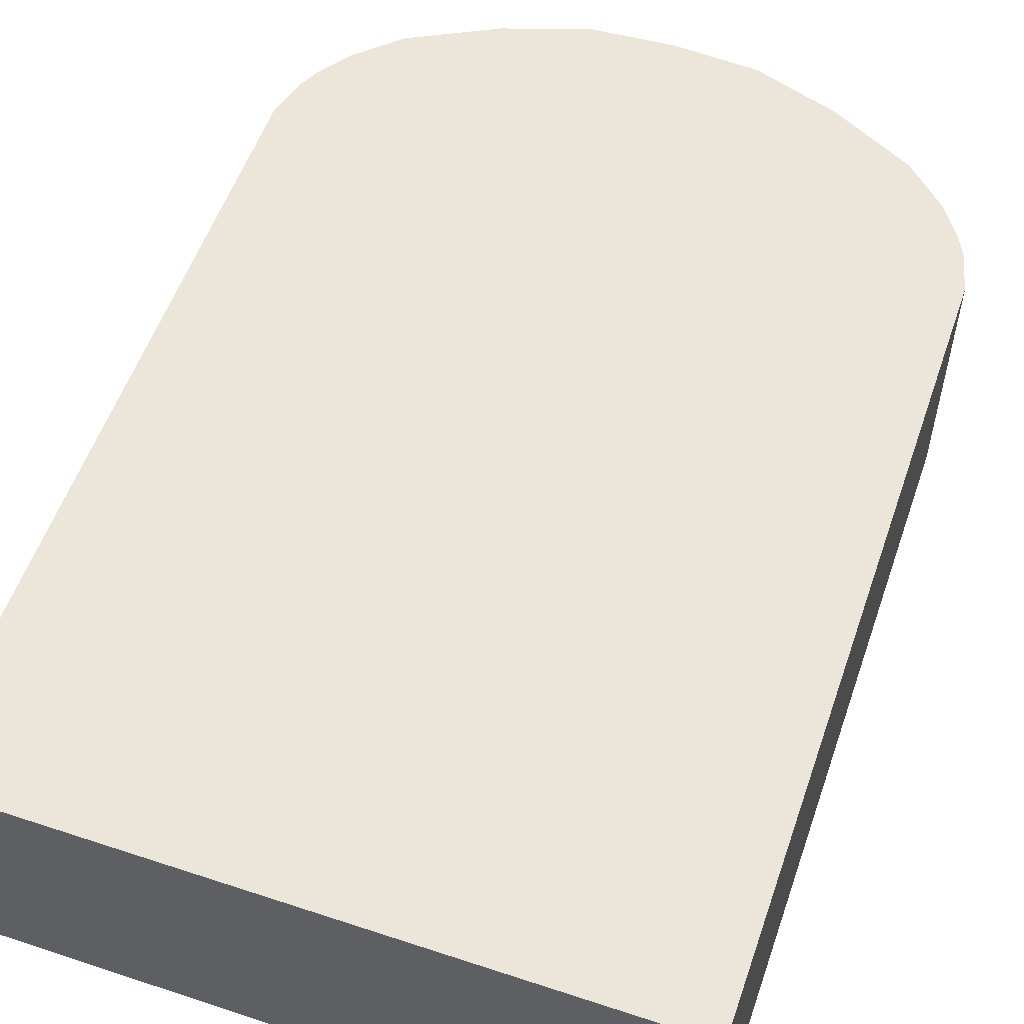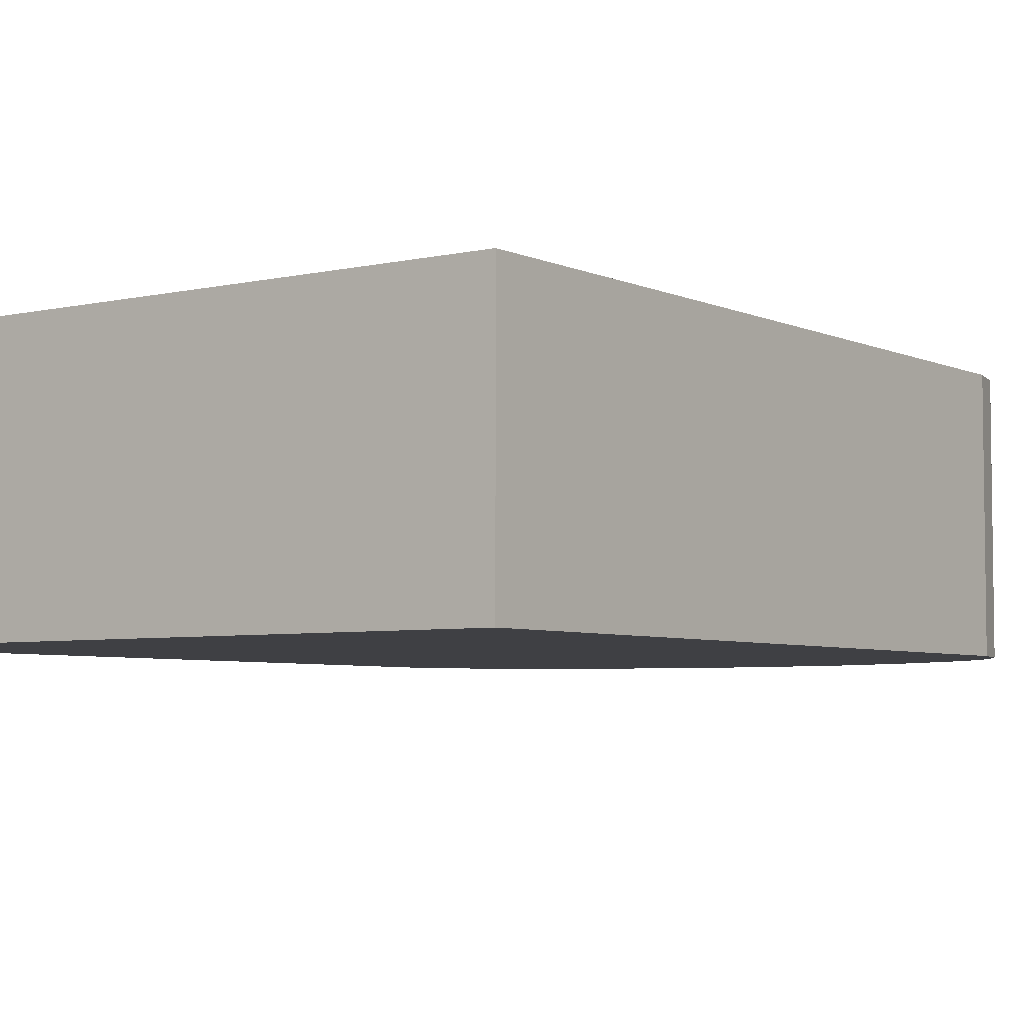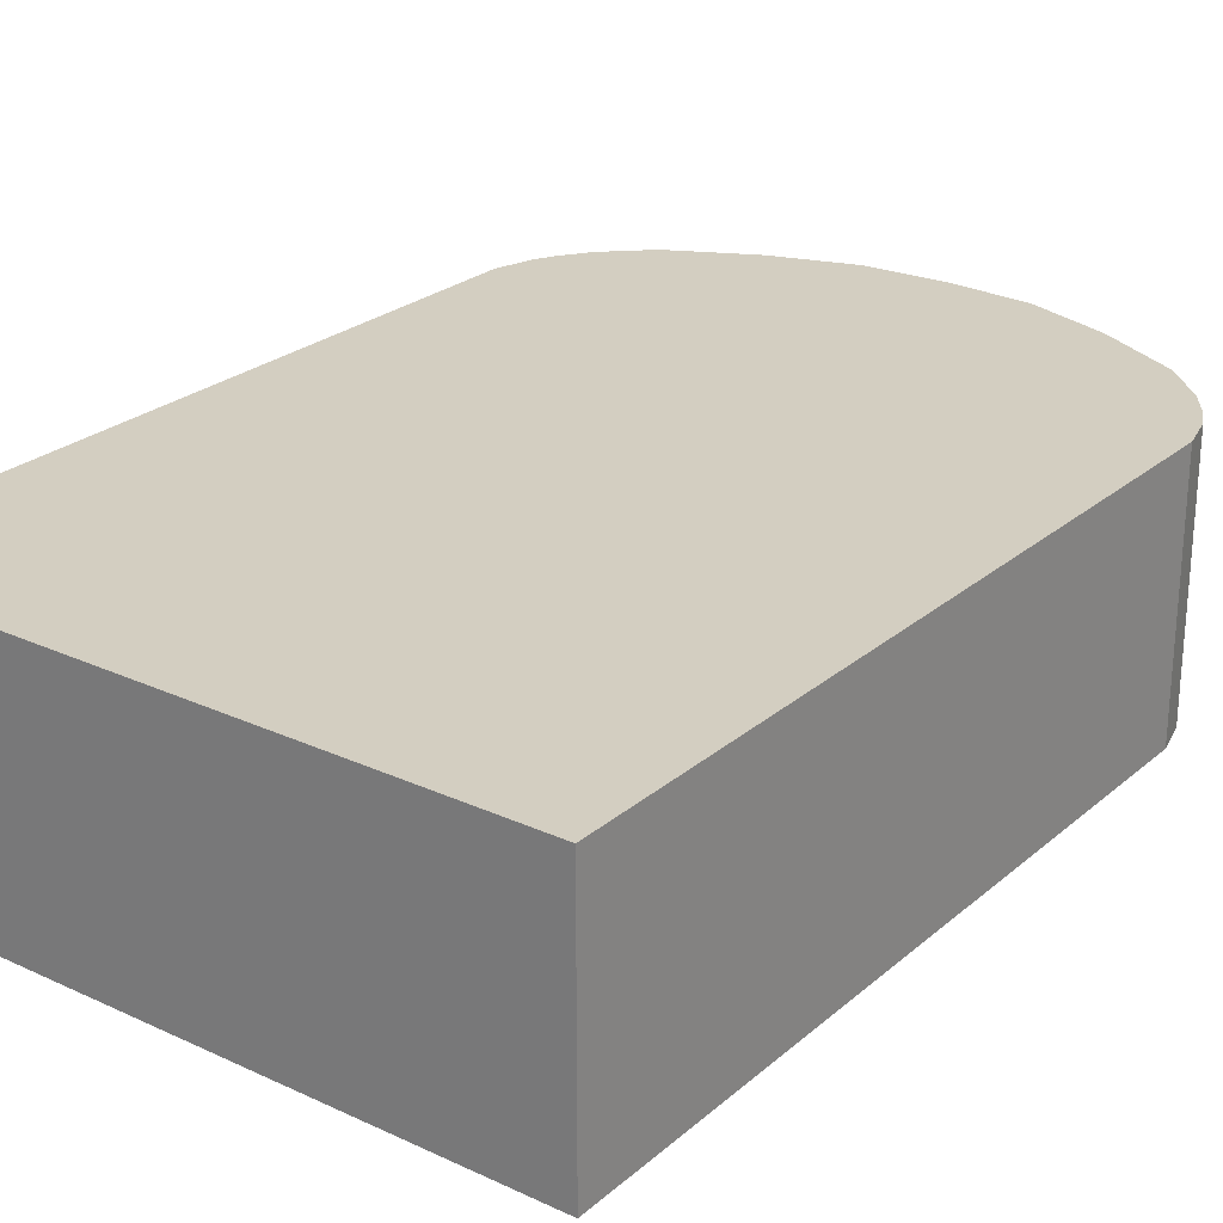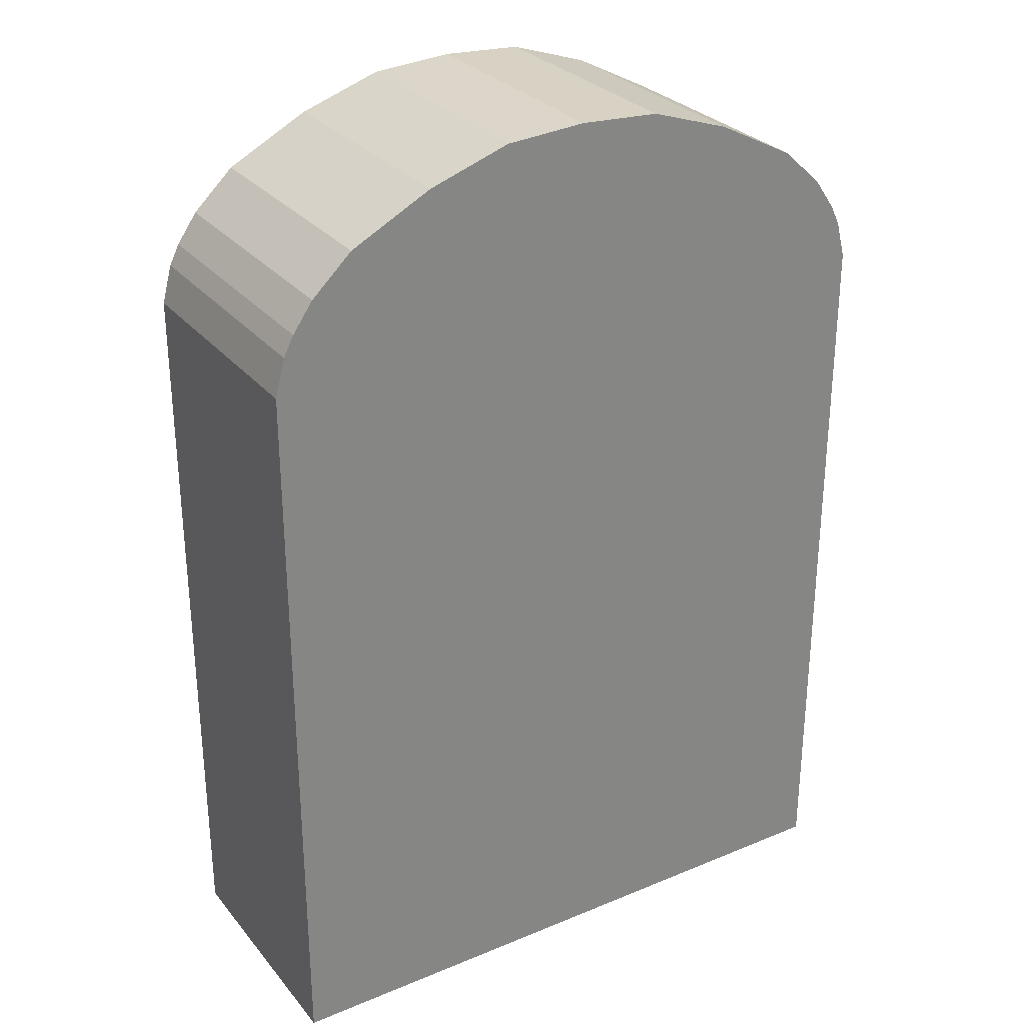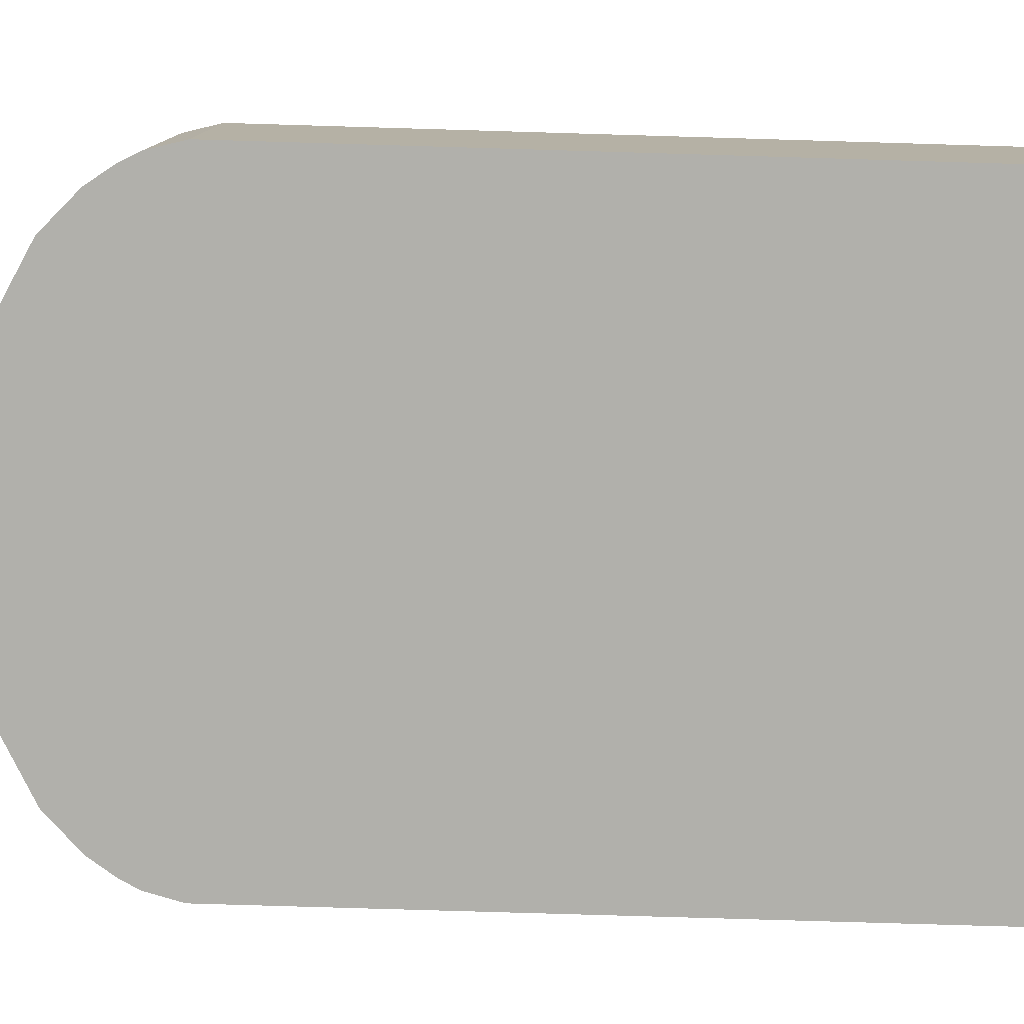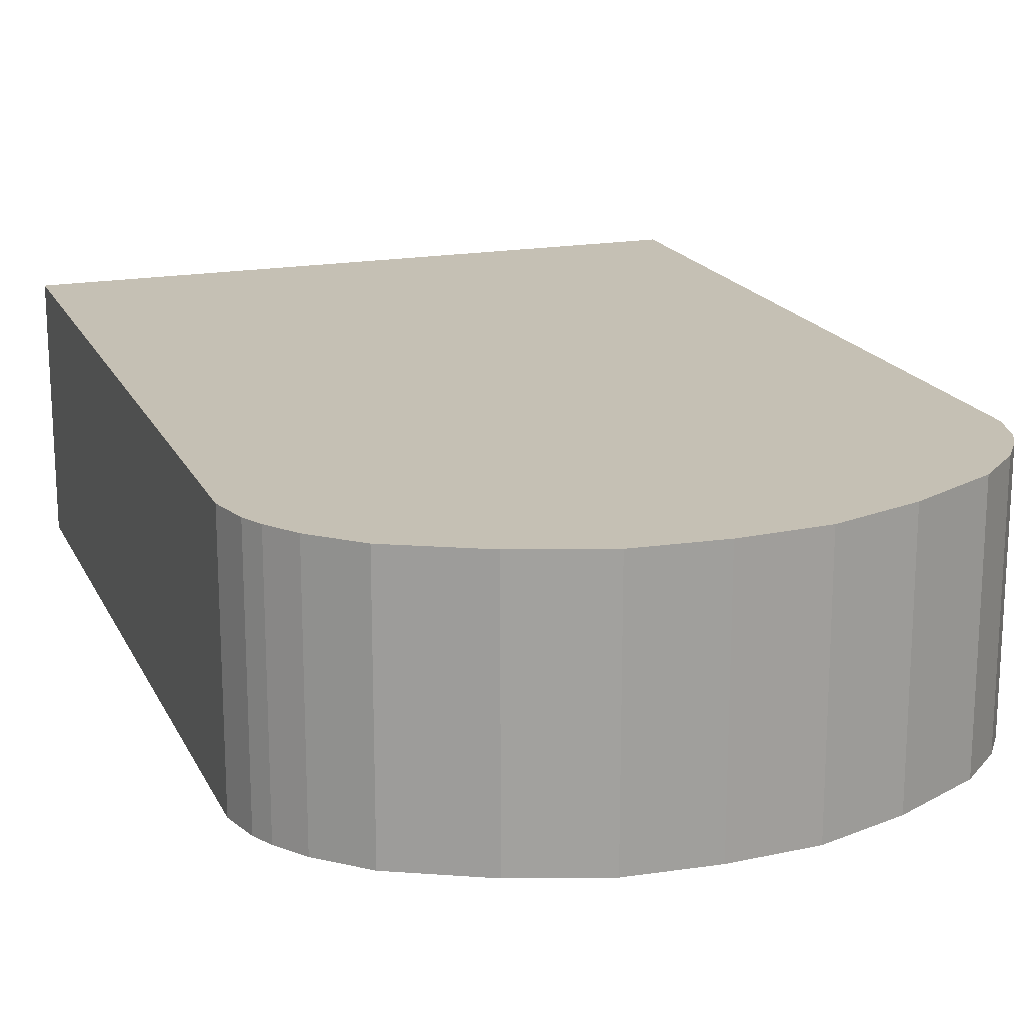
<metadata>
{"format":"obj","ext":"obj","renderer":"f3d","projection":"perspective","resolution":1024,"background":"white","views":[{"elev":55.7,"azim":19.1,"up":"+Z"},{"elev":-5.0,"azim":35.8,"up":"+Z"},{"elev":25.1,"azim":36.7,"up":"+Z"},{"elev":29.1,"azim":-31.5,"up":"+Y"},{"elev":-78.4,"azim":-91.7,"up":"+Z"},{"elev":18.2,"azim":160.6,"up":"+Z"}]}
</metadata>
<code>
o Cube
v 1 1.437 -0.3873
v 1 -0.8375 -0.3873
v 1 1.437 0.3873
v 1 -0.8375 0.3873
v -1 1.437 -0.3873
v -1 -0.8375 -0.3873
v -1 1.437 0.3873
v -1 -0.8375 0.3873
v 0 -0.8375 -0.3873
v 0 2.05 0.3873
v 0 -0.8375 0.3873
v 0 2.05 -0.3873
v -0.5 -0.8375 -0.3873
v -0.5 1.95 0.3873
v -0.5 -0.8375 0.3873
v -0.5 1.95 -0.3873
v 0.5 -0.8375 0.3873
v 0.5 1.95 -0.3873
v 0.5 -0.8375 -0.3873
v 0.5 1.95 0.3873
v -0.25 -0.8375 0.3873
v -0.25 2.034 -0.3873
v -0.25 -0.8375 -0.3873
v -0.25 2.034 0.3873
v 0.25 -0.8375 -0.3873
v 0.25 2.034 0.3873
v 0.25 -0.8375 0.3873
v 0.25 2.034 -0.3873
v -0.75 -0.8375 -0.3873
v -0.75 1.821 0.3873
v -0.75 -0.8375 0.3873
v -0.75 1.821 -0.3873
v 0.75 -0.8375 0.3873
v 0.75 1.821 -0.3873
v 0.75 -0.8375 -0.3873
v 0.75 1.821 0.3873
v -0.875 1.704 0.3873
v -0.875 1.704 -0.3873
v 0.875 1.704 -0.3873
v 0.875 1.704 0.3873
v 0.9375 1.615 -0.3873
v 0.9375 1.615 0.3873
v -0.9375 1.615 0.3873
v -0.9375 1.615 -0.3873
v 0.9688 1.553 -0.3873
v 0.9688 1.553 0.3873
v -0.9688 1.553 0.3873
v -0.9688 1.553 -0.3873
f 5 47 48
f 7 6 8
f 1 4 2
f 12 26 28
f 16 24 22
f 18 36 34
f 22 10 12
f 28 20 18
f 11 3 7
f 32 14 16
f 34 40 39
f 9 5 1
f 38 30 32
f 39 42 41
f 41 46 45
f 44 37 38
f 45 3 1
f 48 43 44
f 29 13 15
f 5 7 47
f 7 5 6
f 1 3 4
f 12 10 26
f 16 14 24
f 18 20 36
f 22 24 10
f 28 26 20
f 14 30 7
f 30 37 7
f 37 43 7
f 43 47 7
f 7 8 31
f 31 15 7
f 15 21 7
f 10 24 7
f 24 14 7
f 20 26 3
f 26 10 3
f 40 36 3
f 36 20 3
f 46 42 3
f 42 40 3
f 4 3 33
f 33 3 17
f 27 17 3
f 27 3 11
f 21 11 7
f 3 10 7
f 32 30 14
f 34 36 40
f 18 34 1
f 34 39 1
f 39 41 1
f 41 45 1
f 1 2 35
f 35 19 1
f 19 25 1
f 12 28 1
f 28 18 1
f 16 22 5
f 22 12 5
f 38 32 5
f 32 16 5
f 48 44 5
f 44 38 5
f 6 5 29
f 29 5 13
f 23 13 5
f 23 5 9
f 25 9 1
f 5 12 1
f 38 37 30
f 39 40 42
f 41 42 46
f 44 43 37
f 45 46 3
f 48 47 43
f 19 35 17
f 35 2 33
f 17 35 33
f 2 4 33
f 17 27 19
f 27 11 25
f 19 27 25
f 9 25 11
f 11 21 9
f 21 15 23
f 9 21 23
f 13 23 15
f 15 31 29
f 31 8 6
f 6 29 31

</code>
